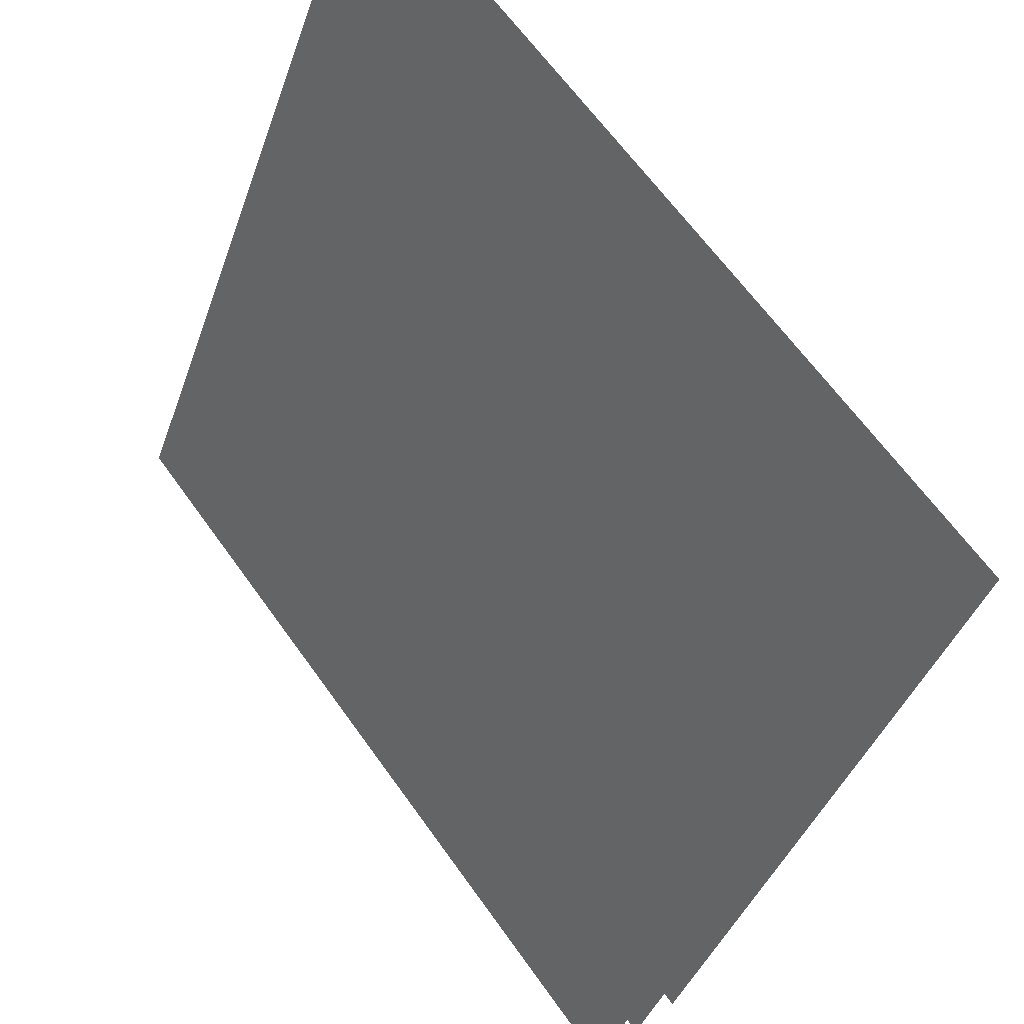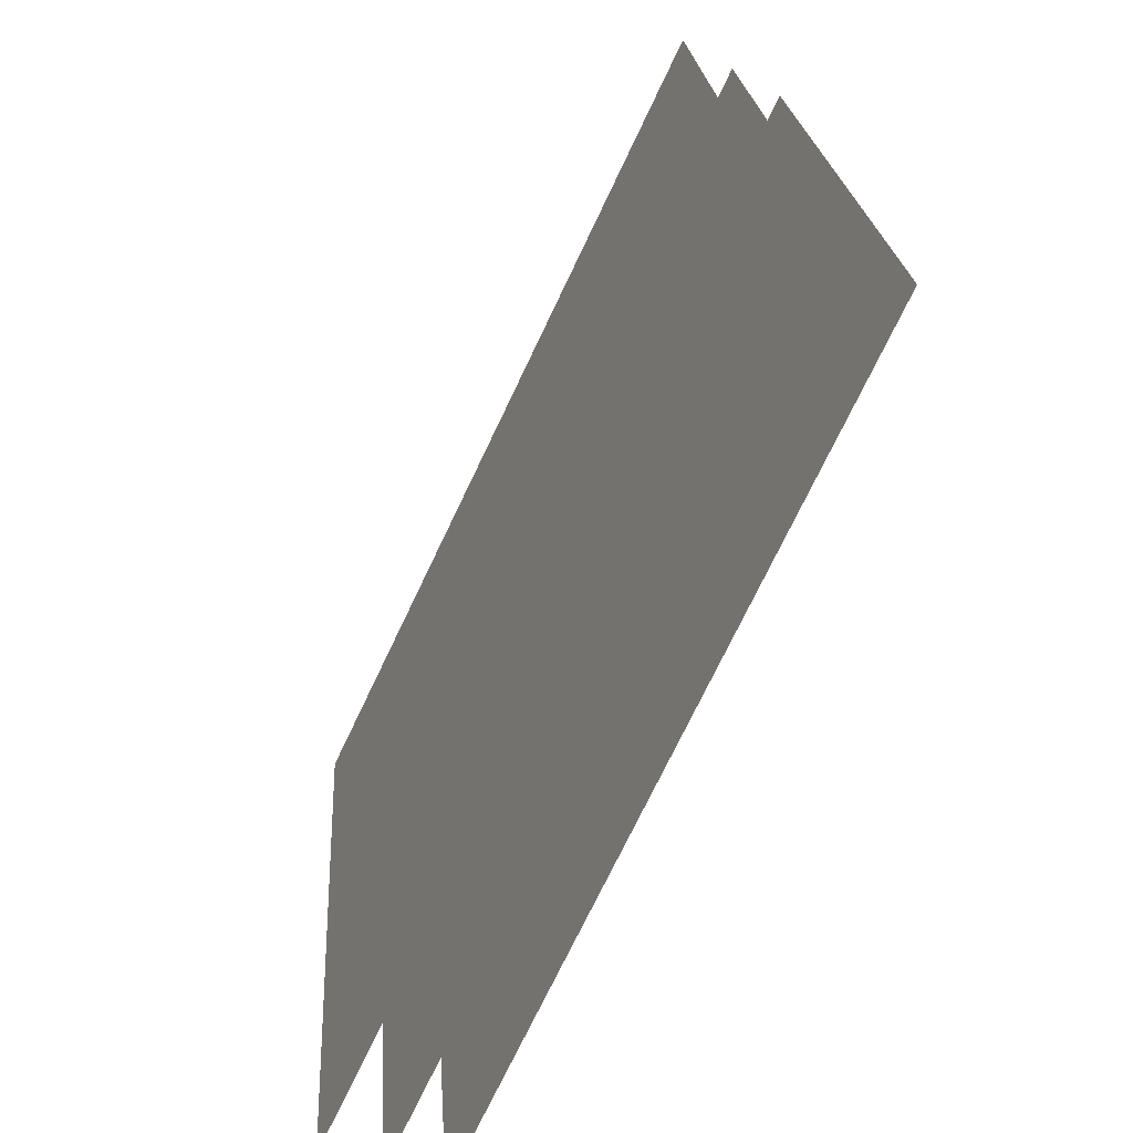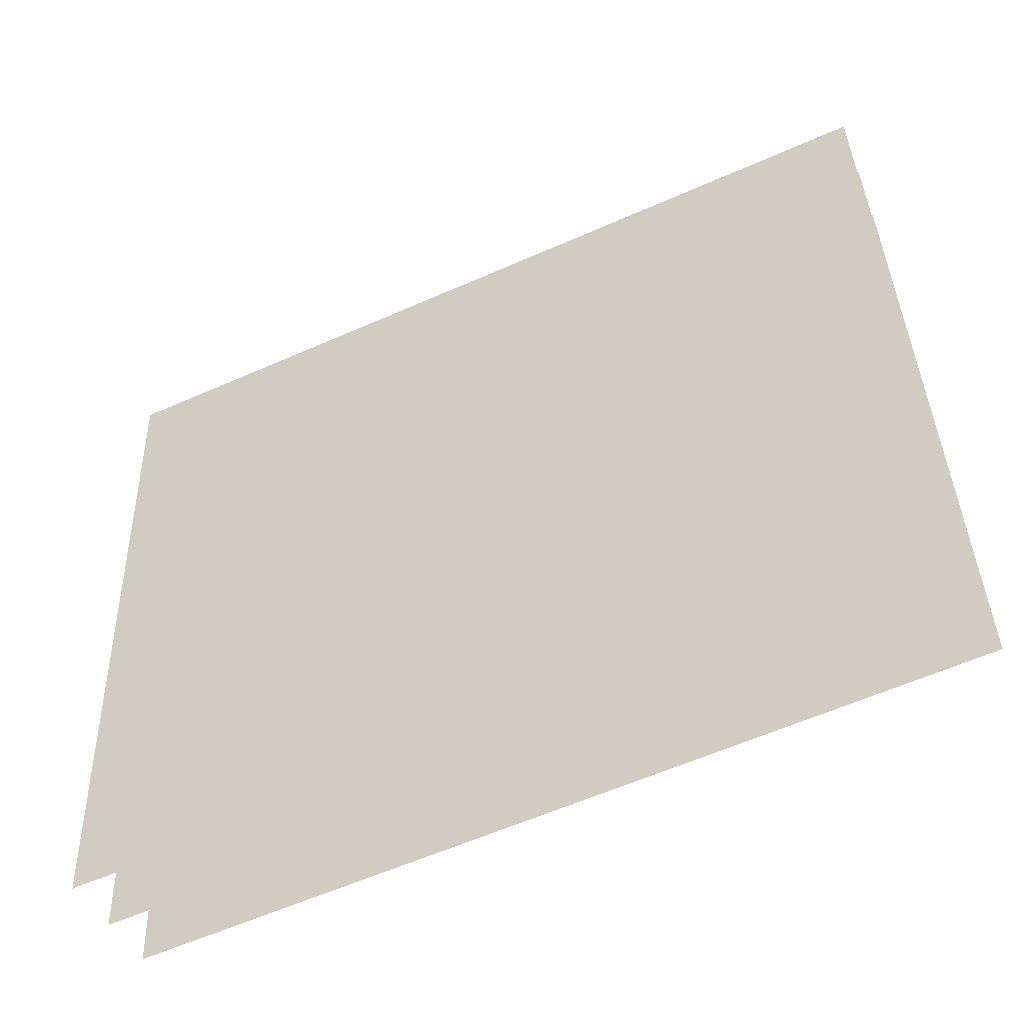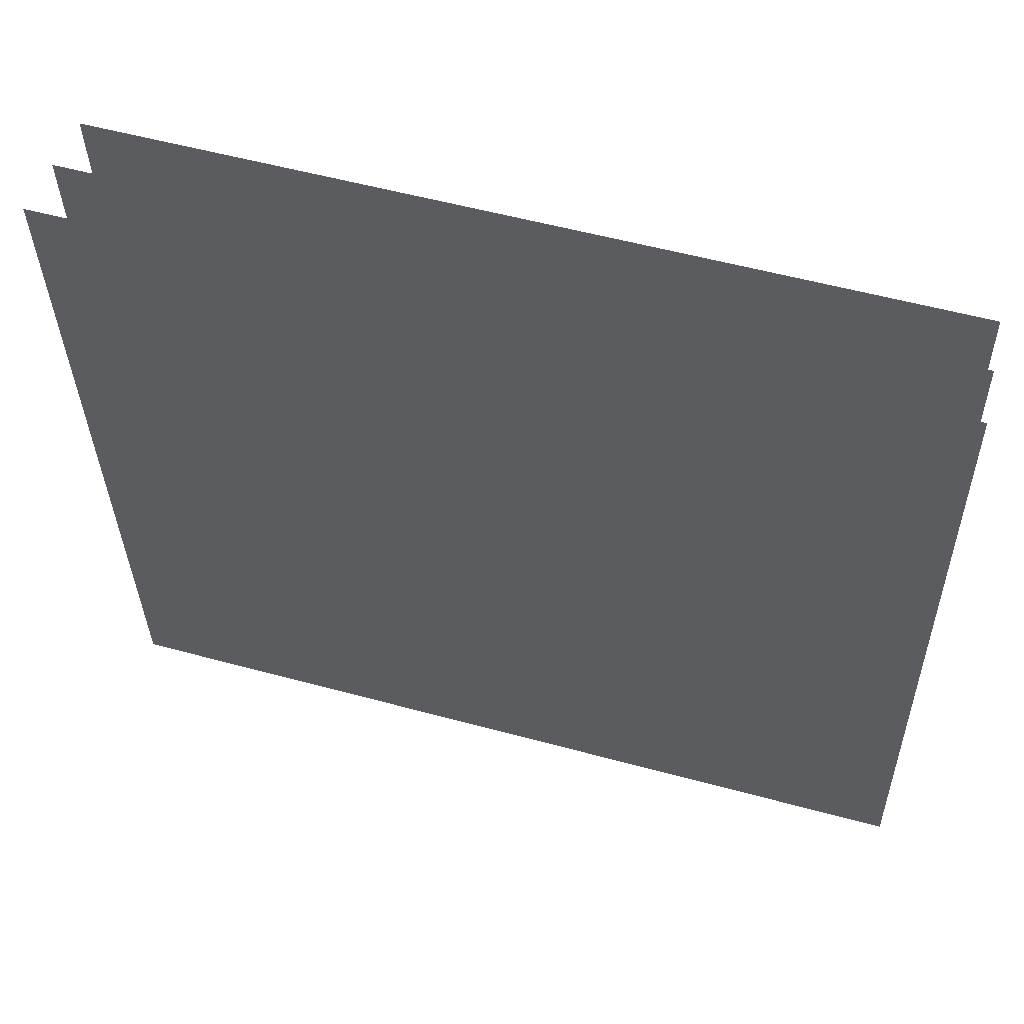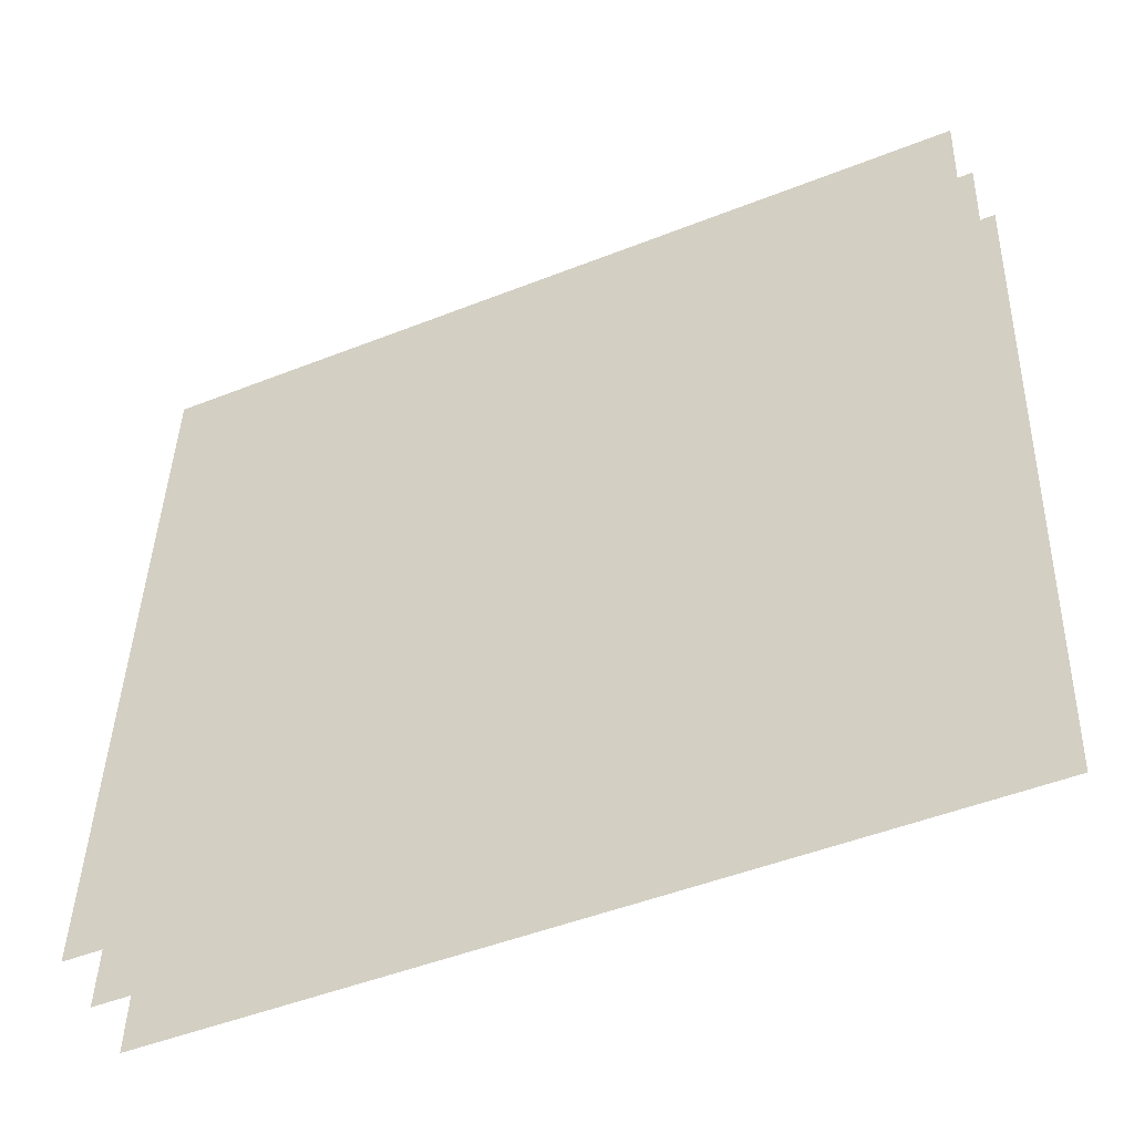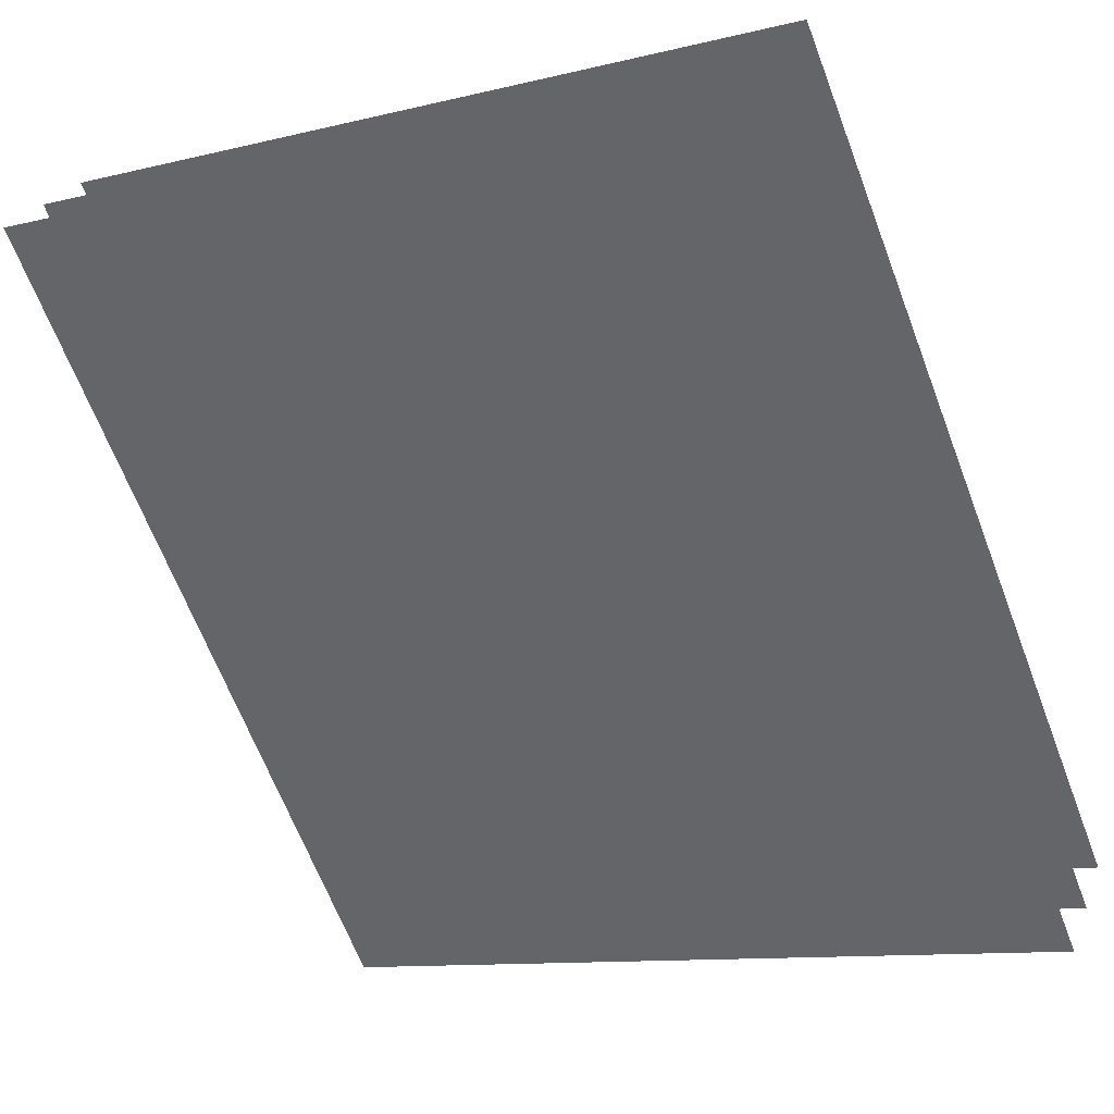
<metadata>
{"format":"obj","ext":"obj","renderer":"f3d","projection":"perspective","resolution":1024,"background":"white","views":[{"elev":-36.7,"azim":-14.9,"up":"+Z"},{"elev":-71.8,"azim":-62.1,"up":"+Y"},{"elev":-58.3,"azim":-102.1,"up":"+Y"},{"elev":54.2,"azim":-110.6,"up":"+Y"},{"elev":-47.0,"azim":77.5,"up":"+Y"},{"elev":-6.0,"azim":-53.7,"up":"+Z"}]}
</metadata>
<code>
o tilda
v -1.315 0 -0.8454
v -1.304 -0.2041 -0.8382
v -1.182 0 -1.024
v -1.172 -0.2041 -1.015
v -1.303 0 -0.8374
v -1.292 -0.2022 -0.8302
v -1.171 0 -1.014
v -1.161 -0.2022 -1.006
v -1.291 0 -0.8296
v -1.28 -0.2003 -0.8226
v -1.16 0 -1.005
v -1.15 -0.2003 -0.9963
f 4 3 1
f 8 7 5
f 12 11 9
f 2 4 1
f 6 8 5
f 10 12 9

</code>
